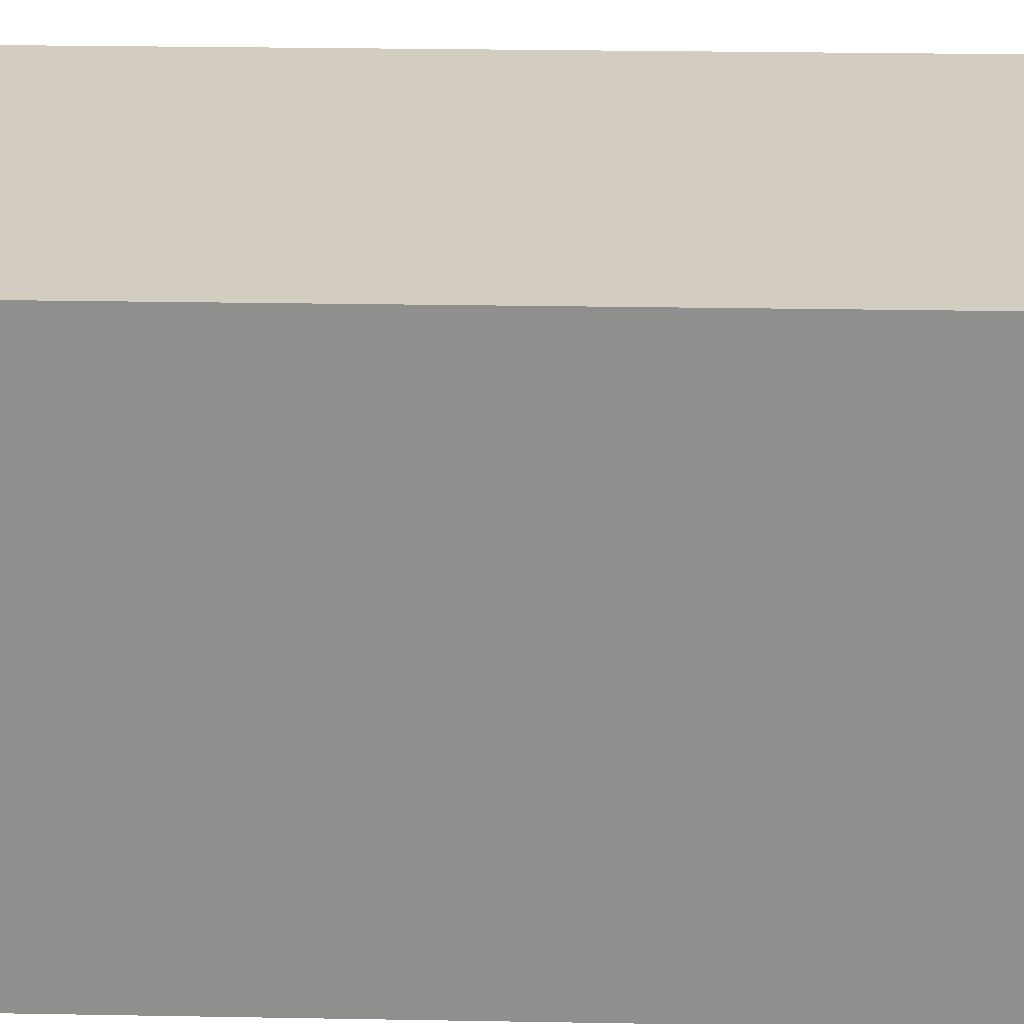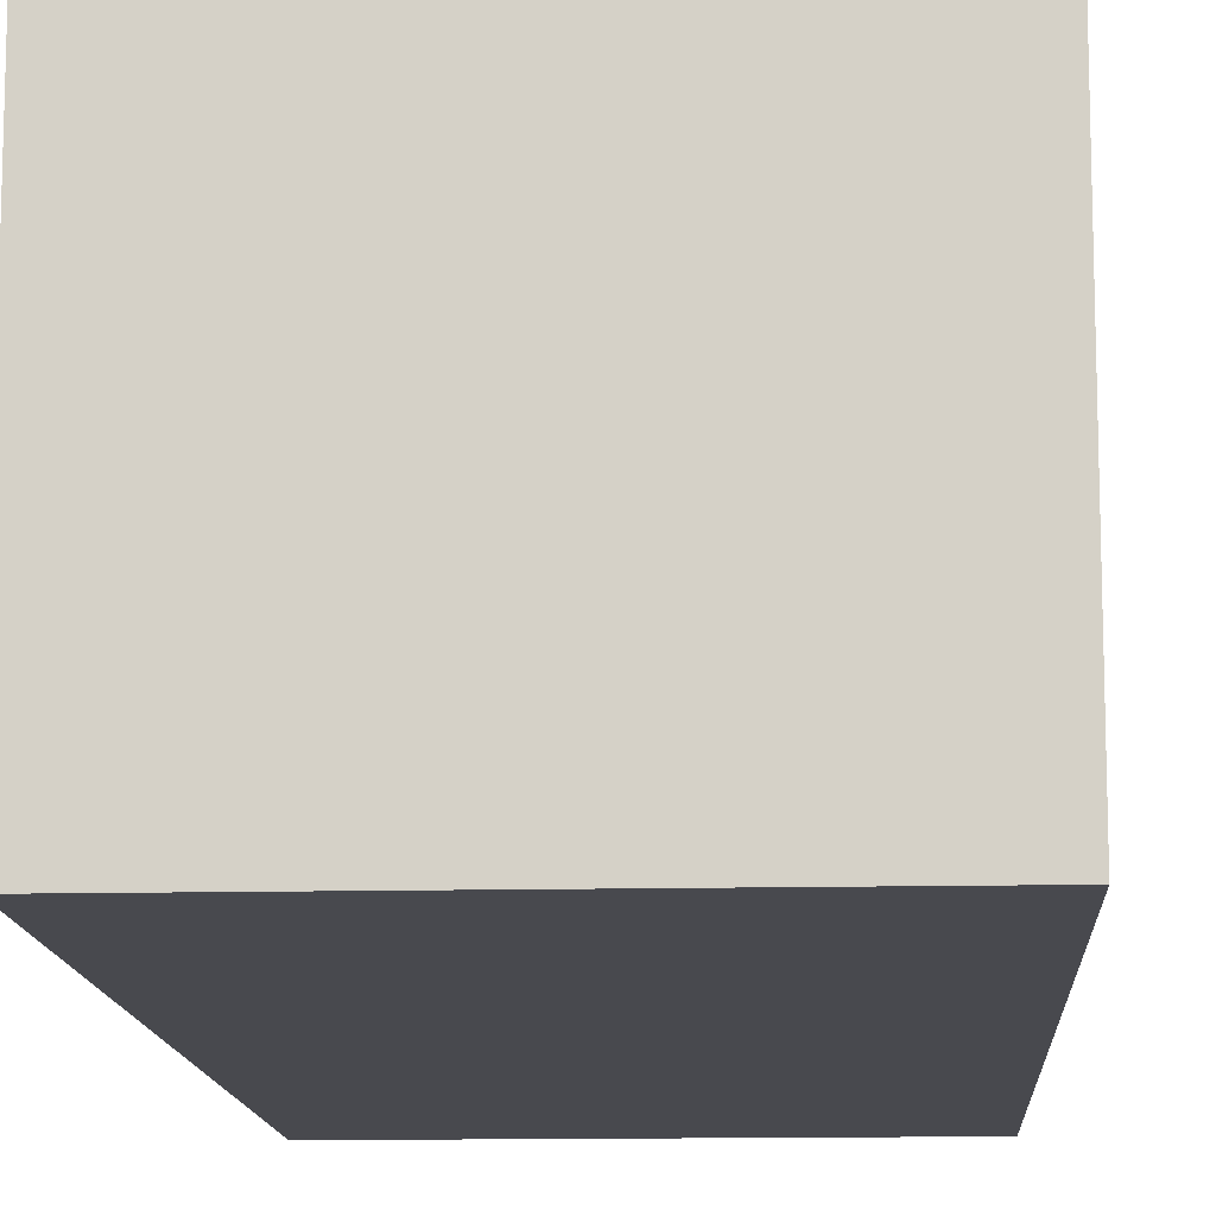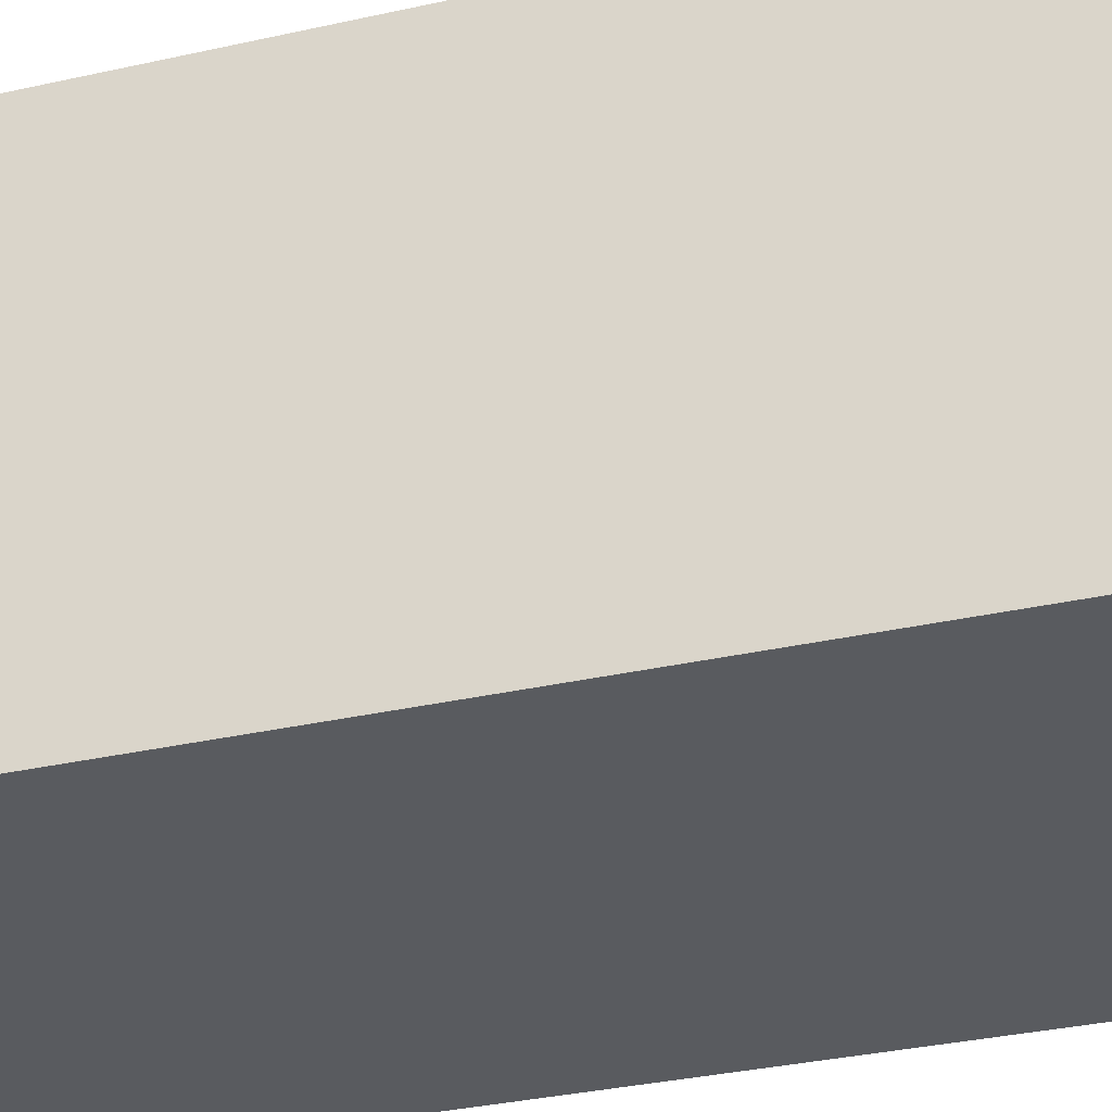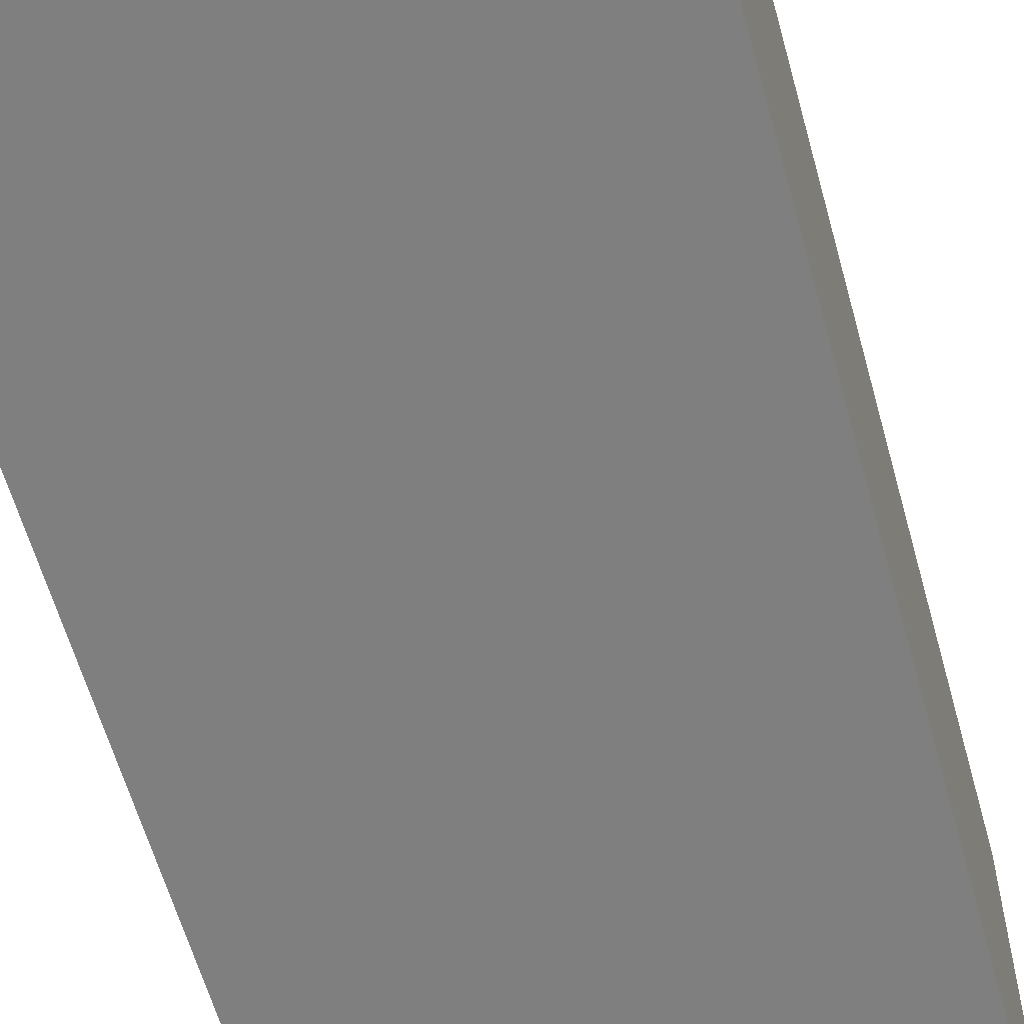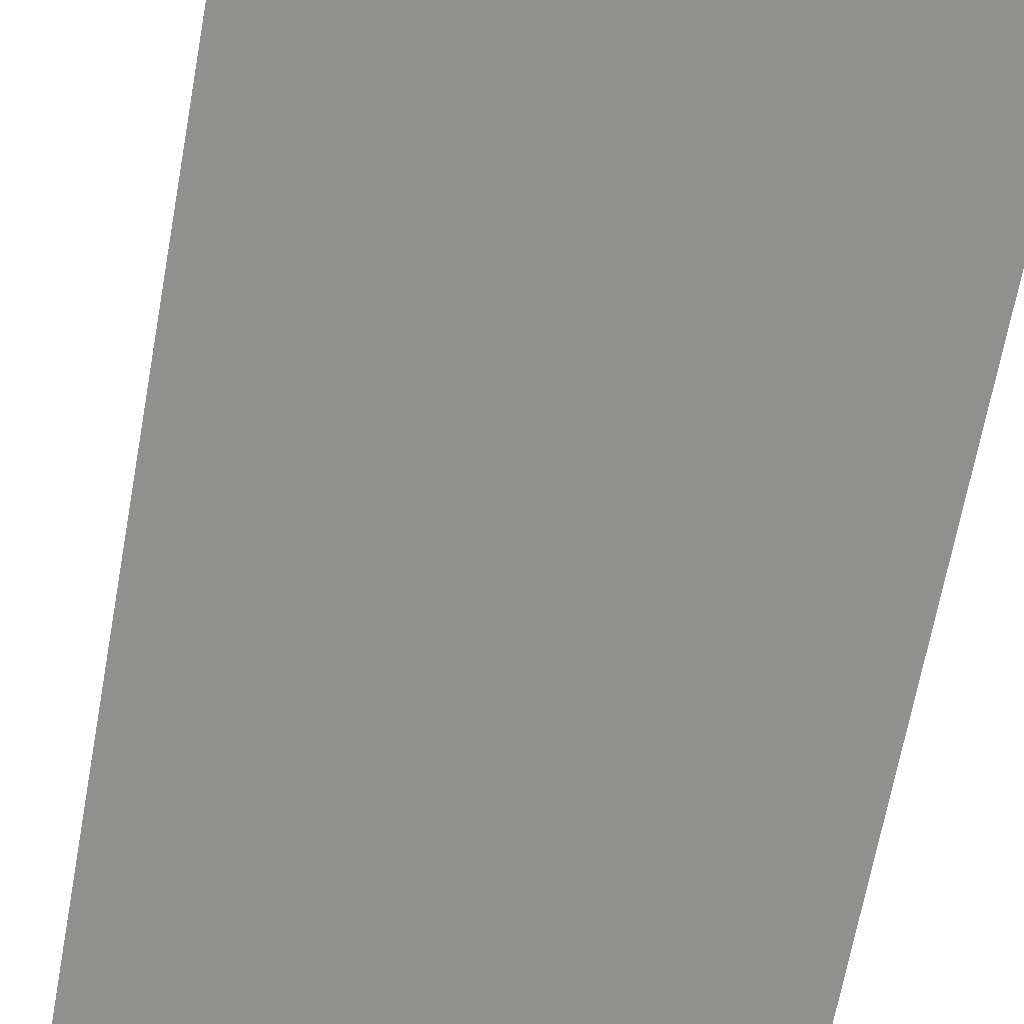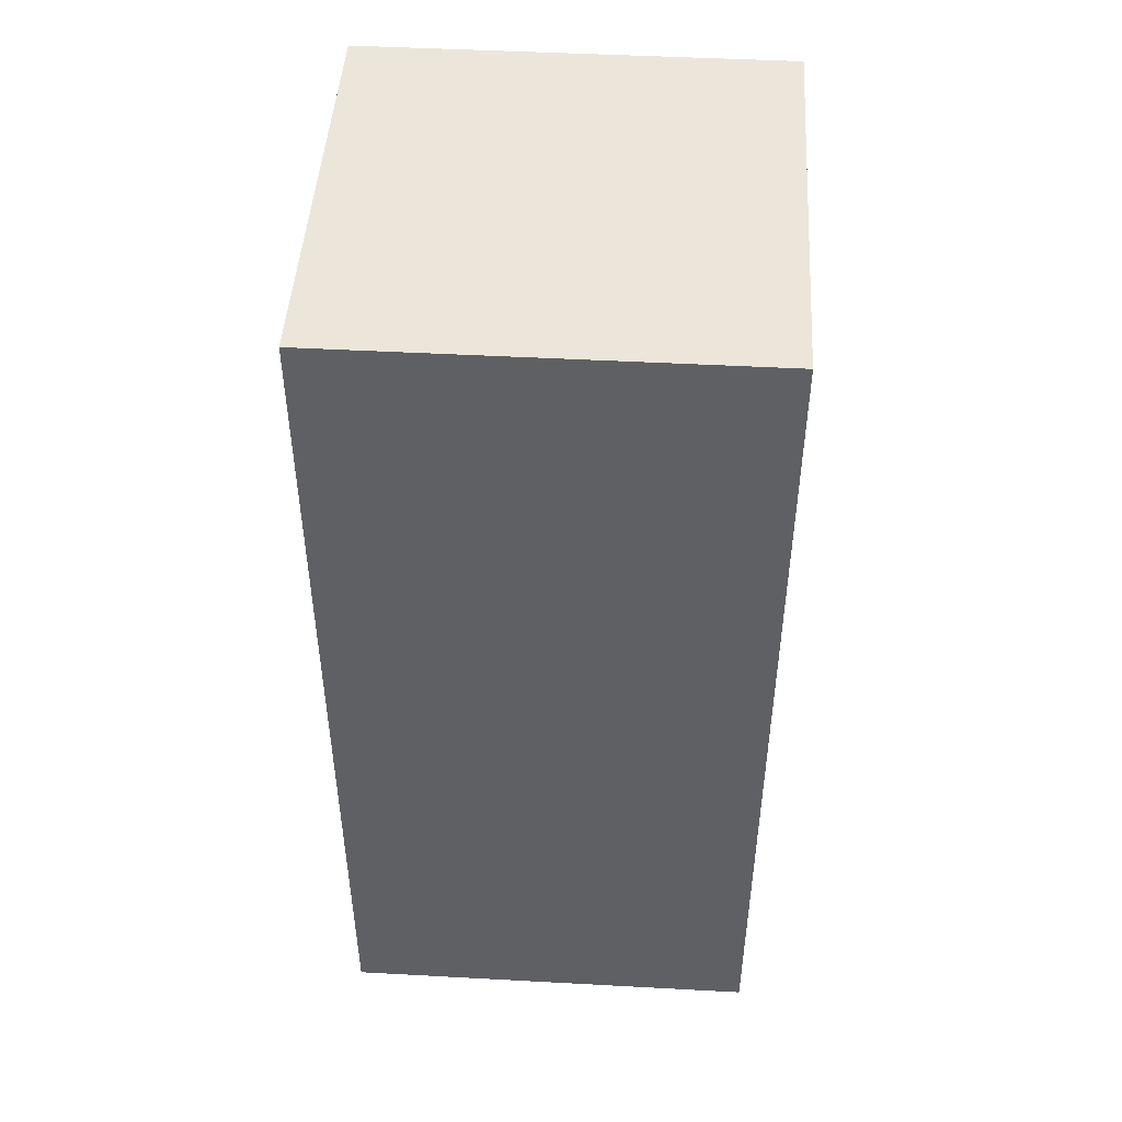
<metadata>
{"format":"obj","ext":"obj","renderer":"f3d","projection":"perspective","resolution":1024,"background":"white","views":[{"elev":24.7,"azim":-88.3,"up":"+Z"},{"elev":-12.6,"azim":-176.9,"up":"+Z"},{"elev":-32.6,"azim":107.5,"up":"+Z"},{"elev":-59.9,"azim":-164.6,"up":"+Z"},{"elev":-65.6,"azim":-10.2,"up":"+Z"},{"elev":47.3,"azim":-176.5,"up":"+Y"}]}
</metadata>
<code>
o Cube.5547_0335
v -0.3615 0.558 -0.405
v -0.3615 0.723 -0.405
v -0.3615 0.558 -0.48
v -0.3615 0.723 -0.48
v -0.4365 0.558 -0.405
v -0.4365 0.723 -0.405
v -0.4365 0.558 -0.48
v -0.4365 0.723 -0.48
f 2 1 3
f 4 3 7
f 8 7 5
f 6 5 1
f 7 3 1
f 4 8 6
f 2 3 4
f 4 7 8
f 8 5 6
f 6 1 2
f 7 1 5
f 4 6 2

</code>
